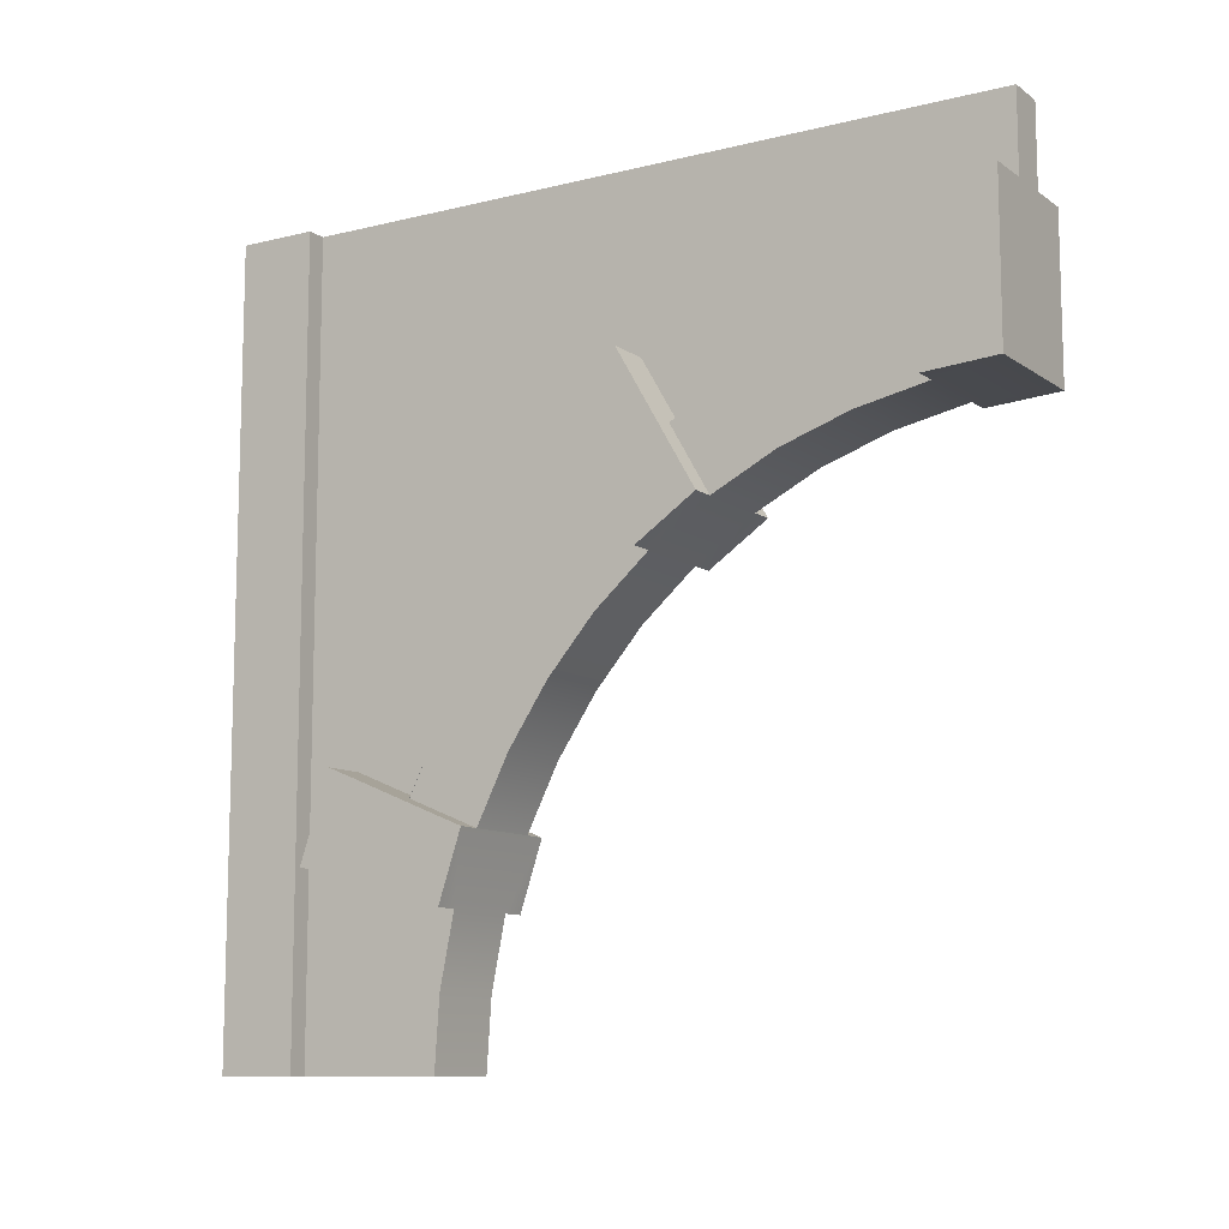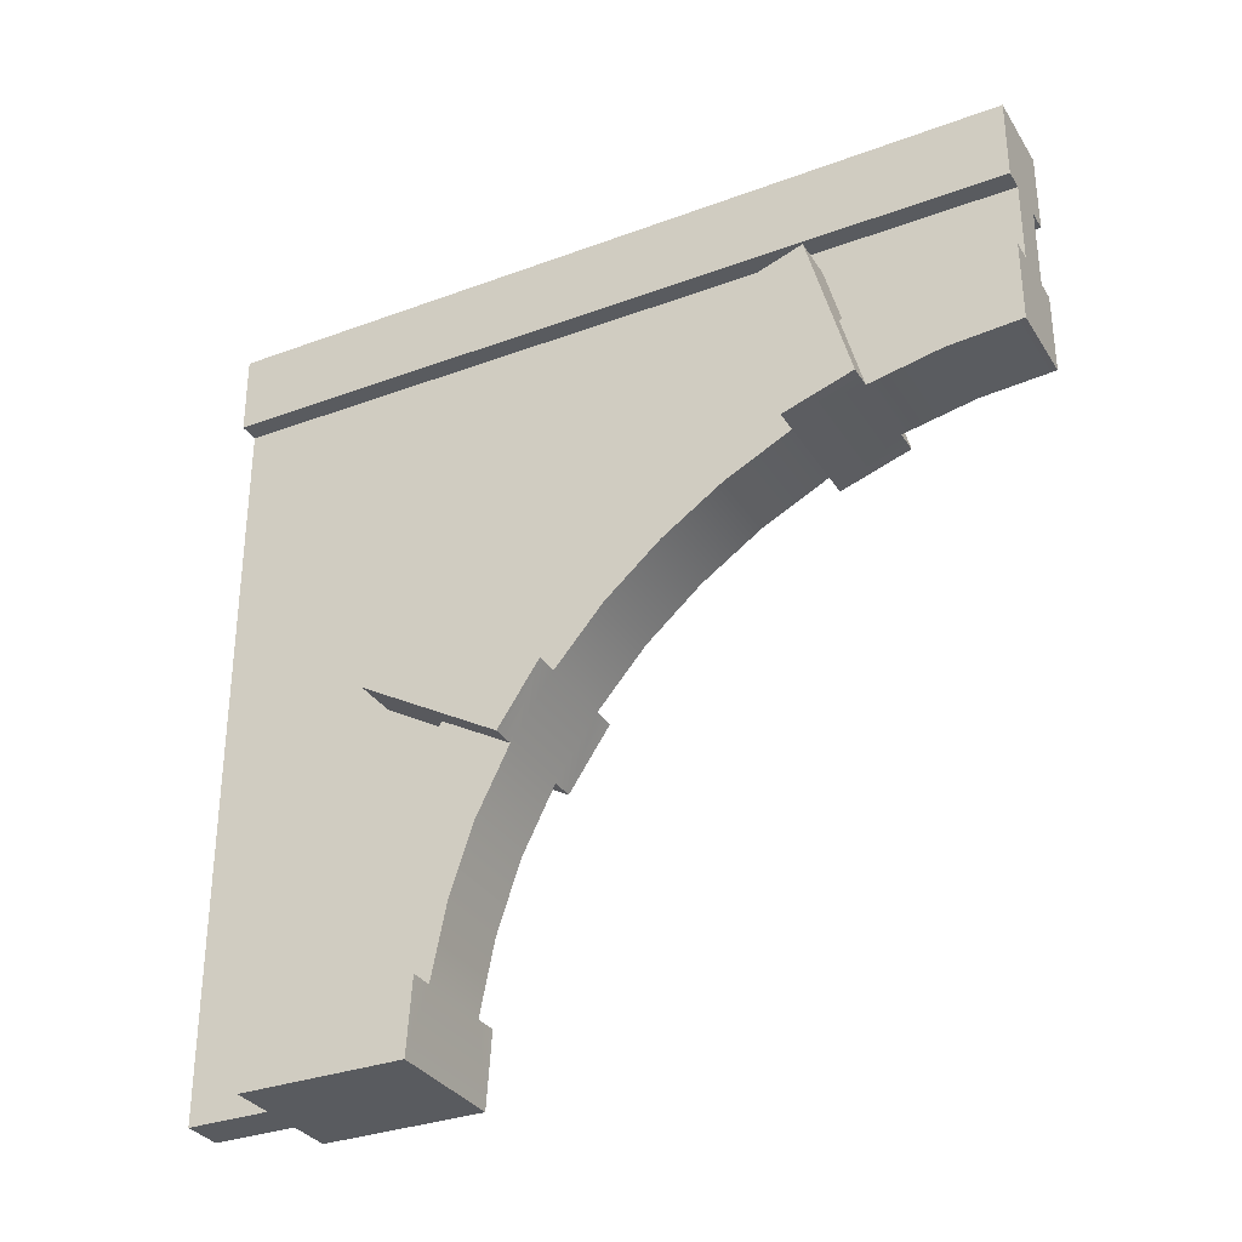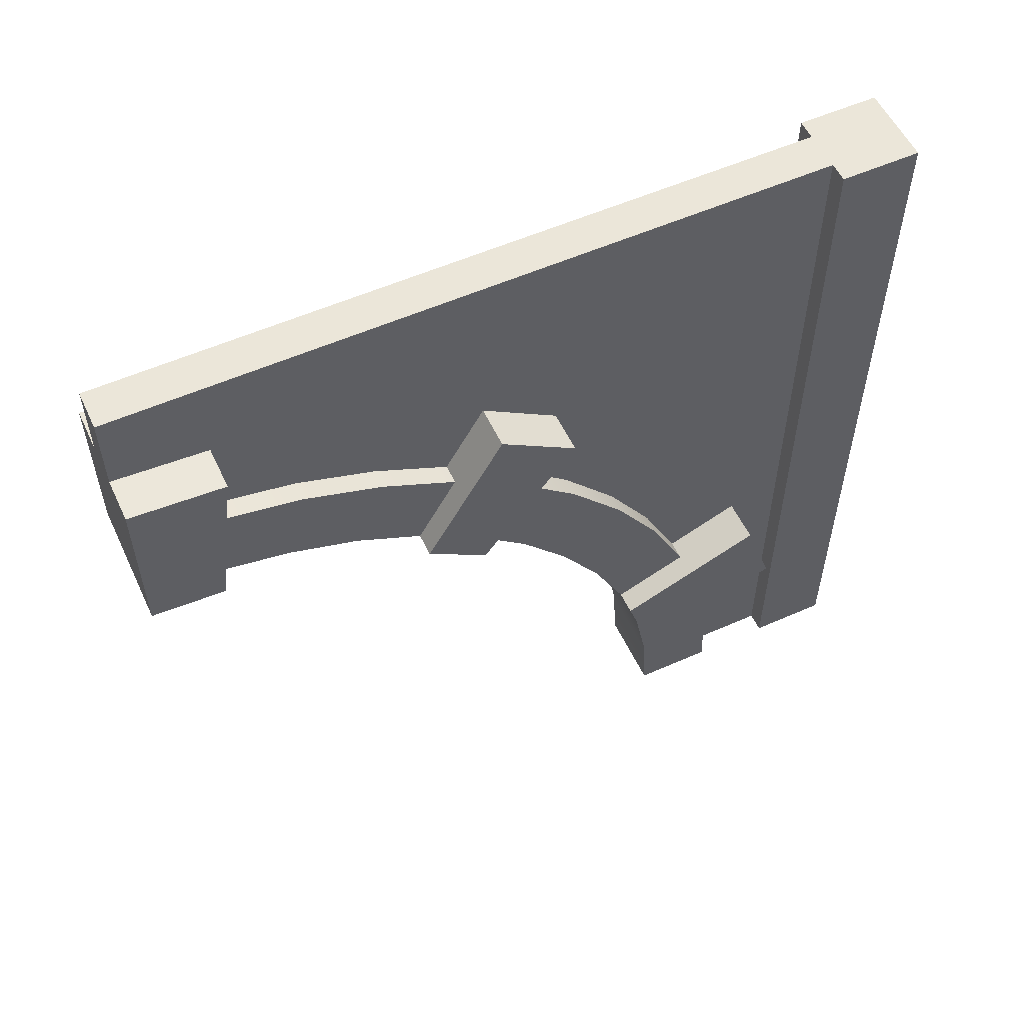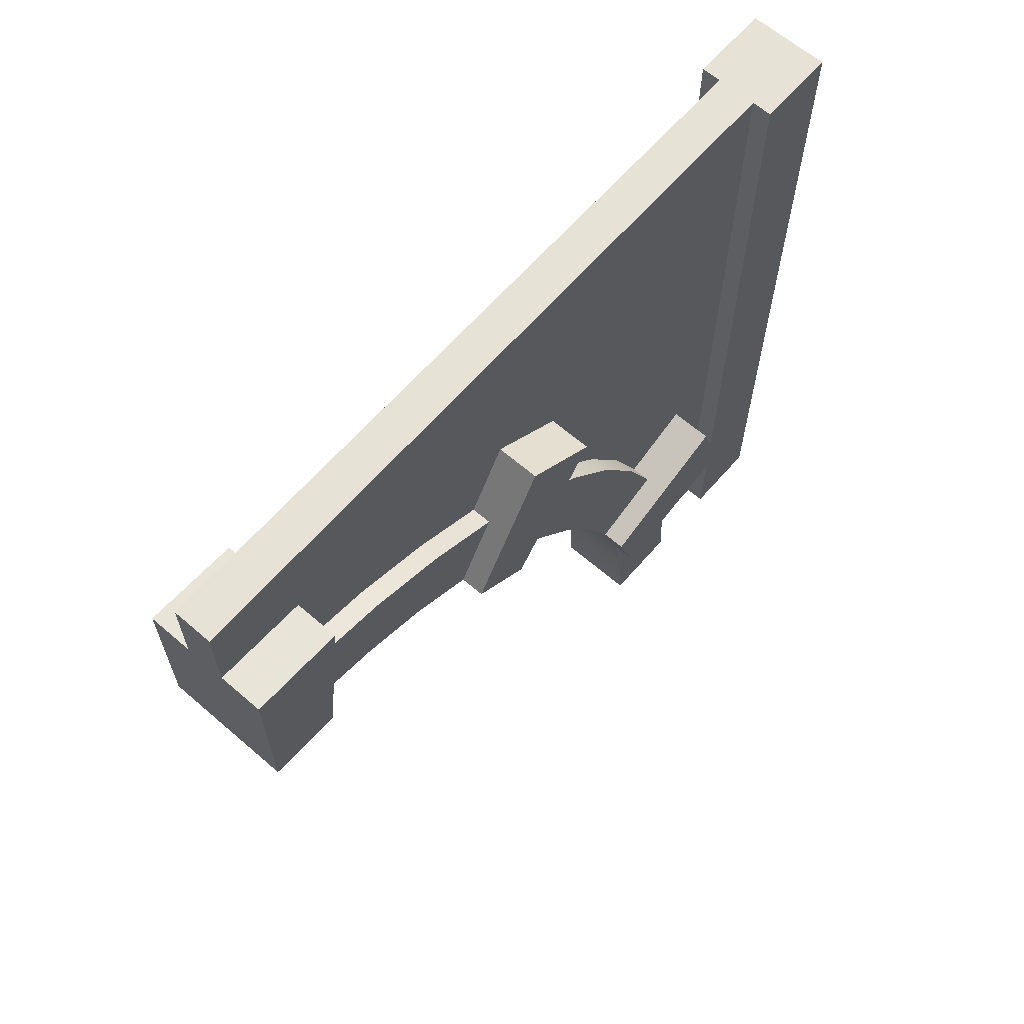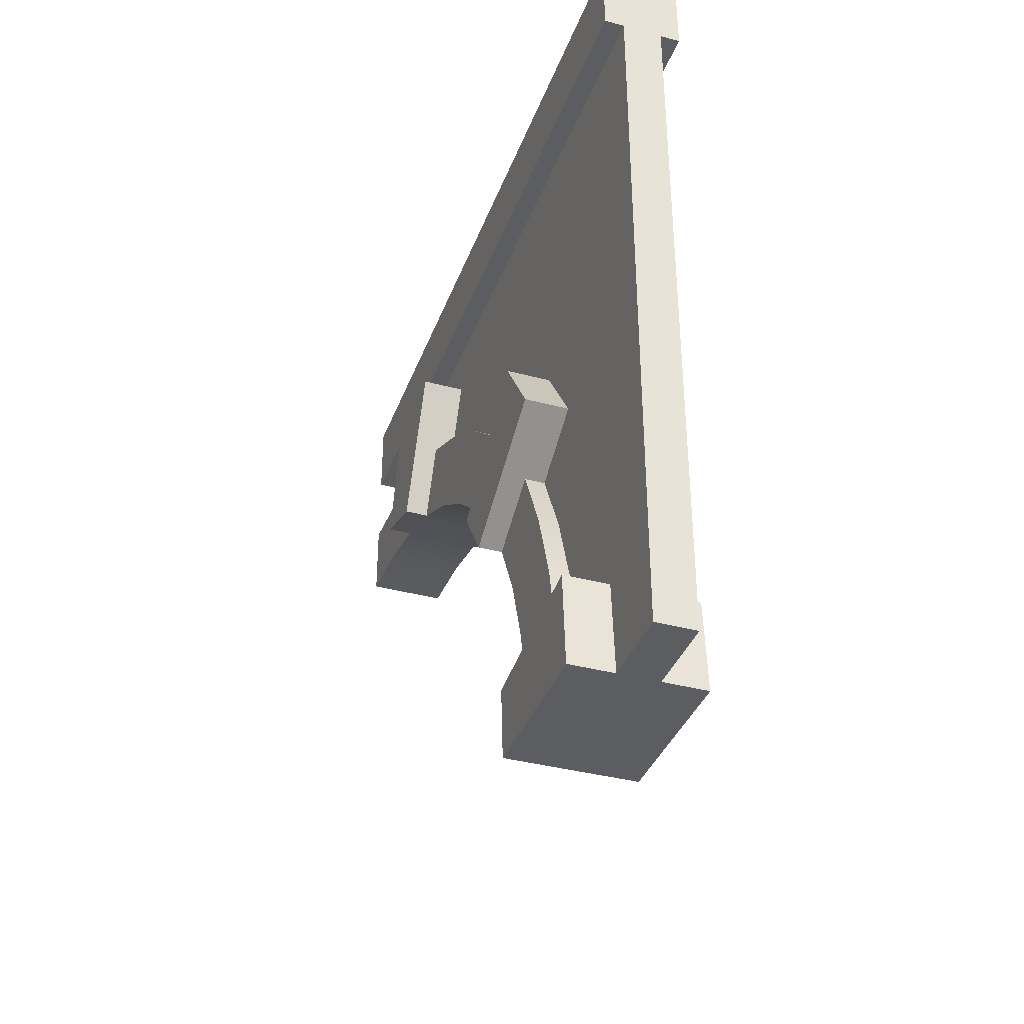
<metadata>
{"format":"obj","ext":"obj","renderer":"f3d","projection":"perspective","resolution":1024,"background":"white","views":[{"elev":-10.5,"azim":121.8,"up":"+Y"},{"elev":-32.3,"azim":-62.6,"up":"+Z"},{"elev":55.6,"azim":-115.0,"up":"+Y"},{"elev":63.8,"azim":-139.0,"up":"+Y"},{"elev":-37.1,"azim":160.9,"up":"+Z"}]}
</metadata>
<code>
g wallArchTopDetail
v 0.5 1 0.5
v 0.5 1 0.4
v 0.5 0 0.4
v 0.5 0 0.5
v 0.4 0 0.5
v 0.5 0 0.5
v 0.5 0 0.4
v 0.475 0 0.4
v 0.425 0 0.4
v 0.4 0 0.4
v 0.4 0 0.5
v 0.4 0 0.4
v 0.4 1 0.4
v 0.4 1 0.5
v 0.475 1 0.4
v 0.475 0 0.4
v 0.5 0 0.4
v 0.5 1 0.4
v 0.475 1 0.4
v 0.5 1 0.4
v 0.5 1 0.5
v 0.4 1 0.5
v 0.425 1 0.4
v 0.4 1 0.4
v 0.5 1 0.5
v 0.5 0 0.5
v 0.4 0 0.5
v 0.4 1 0.5
v 0.4 1 0.4
v 0.4 0 0.4
v 0.425 0 0.4
v 0.425 1 0.4
v 0.425 1 -0.5
v 0.475 1 -0.5
v 0.475 0.9 -0.5
v 0.475 1 -0.5
v 0.425 1 -0.5
v 0.425 0.9 -0.5
v 0.53 0.9 -0.5
v 0.37 0.9 -0.5
v 0.53 0.7 -0.5
v 0.37 0.7 -0.5
v 0.425 0.773 -0.293
v 0.425 0.793 -0.396
v 0.425 0.892 -0.383
v 0.425 1 0.4
v 0.425 0.739 -0.194
v 0.425 1 -0.5
v 0.425 0.9 -0.5
v 0.425 0.779 -0.05
v 0.425 0.714 0.048
v 0.425 0.693 -0.1
v 0.425 0.566 0.066
v 0.425 0.635 -0.013
v 0.425 0.487 0.135
v 0.425 0.4 0.193
v 0.425 0.306 0.239
v 0.425 0.344 0.331
v 0.425 0.233 0.369
v 0.425 0 0.4
v 0.425 0 0.3
v 0.425 0.104 0.293
v 0.425 0.207 0.273
v 0.475 0 0.3
v 0.5 0 0.3
v 0.5 0 0.2
v 0.4 0 0.2
v 0.425 0 0.3
v 0.4 0 0.3
v 0.475 1 0.4
v 0.475 1 -0.5
v 0.475 0.9 -0.5
v 0.475 0.892 -0.383
v 0.475 0.773 -0.293
v 0.475 0.793 -0.396
v 0.475 0.739 -0.194
v 0.475 0.779 -0.05
v 0.475 0.714 0.048
v 0.475 0.693 -0.1
v 0.475 0.566 0.066
v 0.475 0.635 -0.013
v 0.475 0.487 0.135
v 0.475 0.4 0.193
v 0.475 0.306 0.239
v 0.475 0.344 0.331
v 0.475 0.233 0.369
v 0.475 0 0.4
v 0.475 0 0.3
v 0.475 0.104 0.293
v 0.475 0.207 0.273
v 0.4 0.676 -0.319
v 0.5 0.676 -0.319
v 0.5 0.694 -0.409
v 0.4 0.694 -0.409
v 0.4 0.793 -0.396
v 0.425 0.793 -0.396
v 0.425 0.773 -0.293
v 0.4 0.773 -0.293
v 0.5 0.207 0.273
v 0.5 0.104 0.293
v 0.475 0.104 0.293
v 0.475 0.207 0.273
v 0.5 0.181 0.176
v 0.5 0.207 0.273
v 0.53 0.181 0.176
v 0.475 0.233 0.369
v 0.53 0.233 0.369
v 0.475 0.207 0.273
v 0.5 0.487 0.135
v 0.5 0.4 0.193
v 0.475 0.4 0.193
v 0.475 0.487 0.135
v 0.425 0.4 0.193
v 0.4 0.4 0.193
v 0.4 0.487 0.135
v 0.425 0.487 0.135
v 0.4 0.426 0.055
v 0.4 0.35 0.106
v 0.5 0.35 0.106
v 0.5 0.426 0.055
v 0.425 0.233 0.369
v 0.37 0.233 0.369
v 0.37 0.344 0.331
v 0.425 0.344 0.331
v 0.4 0.773 -0.293
v 0.425 0.773 -0.293
v 0.425 0.739 -0.194
v 0.4 0.739 -0.194
v 0.37 0.9 -0.5
v 0.425 0.9 -0.5
v 0.425 0.892 -0.383
v 0.37 0.892 -0.383
v 0.5 0.635 -0.013
v 0.5 0.555 -0.074
v 0.5 0.495 -0.005
v 0.5 0.566 0.066
v 0.5 0.426 0.055
v 0.5 0.35 0.106
v 0.5 0.487 0.135
v 0.5 0.268 0.147
v 0.5 0.4 0.193
v 0.5 0.306 0.239
v 0.37 0.555 -0.074
v 0.37 0.606 -0.15
v 0.37 0.779 -0.05
v 0.37 0.714 0.048
v 0.4 0.495 -0.005
v 0.4 0.555 -0.074
v 0.4 0.635 -0.013
v 0.4 0.566 0.066
v 0.4 0.426 0.055
v 0.4 0.35 0.106
v 0.4 0.487 0.135
v 0.4 0.268 0.147
v 0.4 0.4 0.193
v 0.4 0.306 0.239
v 0.37 0.779 -0.05
v 0.37 0.606 -0.15
v 0.4 0.606 -0.15
v 0.4 0.693 -0.1
v 0.425 0.693 -0.1
v 0.425 0.779 -0.05
v 0.4 0.495 -0.005
v 0.5 0.495 -0.005
v 0.5 0.555 -0.074
v 0.4 0.555 -0.074
v 0.425 0.306 0.239
v 0.4 0.306 0.239
v 0.4 0.4 0.193
v 0.425 0.4 0.193
v 0.425 0 0.3
v 0.4 0 0.3
v 0.4 0.104 0.293
v 0.425 0.104 0.293
v 0.4 0.091 0.194
v 0.4 0.181 0.176
v 0.4 0.207 0.273
v 0.4 0 0.2
v 0.4 0 0.3
v 0.4 0.104 0.293
v 0.4 0.676 -0.319
v 0.4 0.694 -0.409
v 0.4 0.793 -0.396
v 0.4 0.773 -0.293
v 0.4 0.647 -0.232
v 0.4 0.739 -0.194
v 0.4 0.606 -0.15
v 0.4 0.693 -0.1
v 0.4 0.555 -0.074
v 0.37 0.555 -0.074
v 0.37 0.714 0.048
v 0.4 0.635 -0.013
v 0.425 0.635 -0.013
v 0.425 0.714 0.048
v 0.4 0.606 -0.15
v 0.5 0.606 -0.15
v 0.5 0.647 -0.232
v 0.4 0.647 -0.232
v 0.37 0.181 0.176
v 0.37 0.268 0.147
v 0.37 0.344 0.331
v 0.37 0.233 0.369
v 0.475 0.739 -0.194
v 0.5 0.739 -0.194
v 0.5 0.693 -0.1
v 0.475 0.693 -0.1
v 0.475 0.635 -0.013
v 0.5 0.635 -0.013
v 0.5 0.566 0.066
v 0.475 0.566 0.066
v 0.475 0.793 -0.396
v 0.5 0.793 -0.396
v 0.5 0.773 -0.293
v 0.475 0.773 -0.293
v 0.37 0.779 -0.05
v 0.425 0.779 -0.05
v 0.425 0.714 0.048
v 0.37 0.714 0.048
v 0.37 0.268 0.147
v 0.4 0.268 0.147
v 0.4 0.306 0.239
v 0.37 0.344 0.331
v 0.425 0.344 0.331
v 0.425 0.306 0.239
v 0.4 0.091 0.194
v 0.4 0 0.2
v 0.5 0 0.2
v 0.5 0.091 0.194
v 0.4 0.635 -0.013
v 0.425 0.635 -0.013
v 0.425 0.566 0.066
v 0.4 0.566 0.066
v 0.4 0.495 -0.005
v 0.4 0.426 0.055
v 0.5 0.426 0.055
v 0.5 0.495 -0.005
v 0.4 0.739 -0.194
v 0.425 0.739 -0.194
v 0.425 0.693 -0.1
v 0.4 0.693 -0.1
v 0.4 0.647 -0.232
v 0.5 0.647 -0.232
v 0.5 0.676 -0.319
v 0.4 0.676 -0.319
v 0.4 0.35 0.106
v 0.4 0.268 0.147
v 0.5 0.268 0.147
v 0.5 0.35 0.106
v 0.5 0.694 -0.409
v 0.53 0.694 -0.409
v 0.53 0.7 -0.5
v 0.37 0.7 -0.5
v 0.4 0.694 -0.409
v 0.37 0.694 -0.409
v 0.425 0.487 0.135
v 0.4 0.487 0.135
v 0.4 0.566 0.066
v 0.425 0.566 0.066
v 0.425 0.104 0.293
v 0.4 0.104 0.293
v 0.4 0.207 0.273
v 0.425 0.207 0.273
v 0.37 0.233 0.369
v 0.425 0.233 0.369
v 0.425 0.207 0.273
v 0.4 0.207 0.273
v 0.37 0.181 0.176
v 0.4 0.181 0.176
v 0.5 0.555 -0.074
v 0.53 0.555 -0.074
v 0.53 0.606 -0.15
v 0.5 0.606 -0.15
v 0.4 0.555 -0.074
v 0.4 0.606 -0.15
v 0.37 0.555 -0.074
v 0.37 0.606 -0.15
v 0.475 0.773 -0.293
v 0.5 0.773 -0.293
v 0.5 0.739 -0.194
v 0.475 0.739 -0.194
v 0.37 0.268 0.147
v 0.37 0.181 0.176
v 0.4 0.181 0.176
v 0.5 0.181 0.176
v 0.53 0.268 0.147
v 0.53 0.181 0.176
v 0.4 0.268 0.147
v 0.5 0.268 0.147
v 0.4 0.793 -0.396
v 0.4 0.694 -0.409
v 0.37 0.694 -0.409
v 0.37 0.892 -0.383
v 0.425 0.793 -0.396
v 0.425 0.892 -0.383
v 0.53 0.779 -0.05
v 0.53 0.606 -0.15
v 0.53 0.555 -0.074
v 0.53 0.714 0.048
v 0.53 0.714 0.048
v 0.53 0.555 -0.074
v 0.5 0.555 -0.074
v 0.5 0.635 -0.013
v 0.475 0.635 -0.013
v 0.475 0.714 0.048
v 0.53 0.344 0.331
v 0.53 0.268 0.147
v 0.53 0.181 0.176
v 0.53 0.233 0.369
v 0.37 0.7 -0.5
v 0.37 0.9 -0.5
v 0.37 0.892 -0.383
v 0.37 0.694 -0.409
v 0.5 0.4 0.193
v 0.5 0.306 0.239
v 0.475 0.306 0.239
v 0.475 0.4 0.193
v 0.4 0.181 0.176
v 0.4 0.091 0.194
v 0.5 0.091 0.194
v 0.5 0.181 0.176
v 0.53 0.892 -0.383
v 0.53 0.9 -0.5
v 0.53 0.7 -0.5
v 0.53 0.694 -0.409
v 0.5 0.566 0.066
v 0.5 0.487 0.135
v 0.475 0.487 0.135
v 0.475 0.566 0.066
v 0.475 0.779 -0.05
v 0.53 0.779 -0.05
v 0.53 0.714 0.048
v 0.475 0.714 0.048
v 0.53 0.344 0.331
v 0.53 0.233 0.369
v 0.475 0.233 0.369
v 0.475 0.344 0.331
v 0.53 0.694 -0.409
v 0.5 0.694 -0.409
v 0.5 0.793 -0.396
v 0.53 0.892 -0.383
v 0.475 0.793 -0.396
v 0.475 0.892 -0.383
v 0.5 0.104 0.293
v 0.5 0 0.3
v 0.475 0 0.3
v 0.475 0.104 0.293
v 0.5 0.793 -0.396
v 0.5 0.694 -0.409
v 0.5 0.676 -0.319
v 0.5 0.773 -0.293
v 0.5 0.647 -0.232
v 0.5 0.739 -0.194
v 0.5 0.606 -0.15
v 0.5 0.693 -0.1
v 0.5 0.606 -0.15
v 0.53 0.606 -0.15
v 0.53 0.779 -0.05
v 0.5 0.693 -0.1
v 0.475 0.693 -0.1
v 0.475 0.779 -0.05
v 0.5 0.268 0.147
v 0.53 0.268 0.147
v 0.5 0.306 0.239
v 0.475 0.344 0.331
v 0.53 0.344 0.331
v 0.475 0.306 0.239
v 0.475 0.9 -0.5
v 0.53 0.9 -0.5
v 0.53 0.892 -0.383
v 0.475 0.892 -0.383
v 0.5 0.207 0.273
v 0.5 0.181 0.176
v 0.5 0.091 0.194
v 0.5 0 0.2
v 0.5 0 0.3
v 0.5 0.104 0.293
f 1 3 2
f 3 1 4
f 5 7 6
f 7 5 8
f 8 5 9
f 9 5 10
f 11 13 12
f 13 11 14
f 15 17 16
f 17 15 18
f 19 21 20
f 21 19 22
f 22 19 23
f 22 23 24
f 25 27 26
f 27 25 28
f 29 31 30
f 31 29 32
f 33 19 34
f 19 33 23
f 35 37 36
f 37 35 38
f 39 38 35
f 39 40 38
f 41 40 39
f 40 41 42
f 43 45 44
f 46 45 43
f 46 43 47
f 48 45 46
f 45 48 49
f 46 47 50
f 46 50 51
f 50 47 52
f 46 51 53
f 53 51 54
f 46 53 55
f 46 55 56
f 46 56 57
f 46 57 58
f 46 58 59
f 46 59 60
f 59 61 60
f 59 62 61
f 62 59 63
f 64 66 65
f 66 64 67
f 67 64 8
f 67 8 68
f 67 68 69
f 68 8 9
f 70 72 71
f 72 70 73
f 73 70 74
f 74 75 73
f 74 70 76
f 76 70 77
f 77 70 78
f 76 77 79
f 78 70 80
f 80 81 78
f 80 70 82
f 82 70 83
f 83 70 84
f 84 70 85
f 85 70 86
f 87 86 70
f 88 86 87
f 89 86 88
f 86 89 90
f 91 93 92
f 93 91 94
f 95 97 96
f 97 95 98
f 99 101 100
f 101 99 102
f 103 105 104
f 105 106 104
f 106 105 107
f 104 106 108
f 109 111 110
f 111 109 112
f 113 115 114
f 115 113 116
f 117 119 118
f 119 117 120
f 121 123 122
f 123 121 124
f 125 127 126
f 127 125 128
f 129 131 130
f 131 129 132
f 133 135 134
f 135 133 136
f 135 136 137
f 137 136 138
f 138 136 139
f 138 139 140
f 140 139 141
f 140 141 142
f 143 145 144
f 145 143 146
f 147 149 148
f 149 147 150
f 150 147 151
f 150 151 152
f 150 152 153
f 153 152 154
f 153 154 155
f 155 154 156
f 157 159 158
f 159 157 160
f 160 157 161
f 161 157 162
f 163 165 164
f 165 163 166
f 167 169 168
f 169 167 170
f 171 173 172
f 173 171 174
f 175 177 176
f 177 175 178
f 177 178 179
f 177 179 180
f 181 183 182
f 183 181 184
f 184 181 185
f 184 185 186
f 186 185 187
f 186 187 188
f 189 191 190
f 191 189 192
f 191 192 193
f 191 193 194
f 195 197 196
f 197 195 198
f 199 201 200
f 201 199 202
f 203 205 204
f 205 203 206
f 207 209 208
f 209 207 210
f 211 213 212
f 213 211 214
f 215 217 216
f 217 215 218
f 219 221 220
f 222 221 219
f 223 221 222
f 221 223 224
f 225 227 226
f 227 225 228
f 229 231 230
f 231 229 232
f 233 235 234
f 235 233 236
f 237 239 238
f 239 237 240
f 241 243 242
f 243 241 244
f 245 247 246
f 247 245 248
f 249 251 250
f 251 249 252
f 252 249 253
f 252 253 254
f 255 257 256
f 257 255 258
f 259 261 260
f 261 259 262
f 263 265 264
f 265 263 266
f 266 263 267
f 267 268 266
f 269 271 270
f 271 269 272
f 272 269 273
f 272 273 274
f 274 273 275
f 274 275 276
f 277 279 278
f 279 277 280
f 281 283 282
f 283 281 284
f 285 284 281
f 284 285 286
f 285 281 287
f 285 287 288
f 289 291 290
f 291 289 292
f 292 289 293
f 292 293 294
f 295 297 296
f 297 295 298
f 299 301 300
f 301 299 302
f 302 299 303
f 303 299 304
f 305 307 306
f 307 305 308
f 309 311 310
f 311 309 312
f 313 315 314
f 315 313 316
f 317 319 318
f 319 317 320
f 321 323 322
f 323 321 324
f 325 327 326
f 327 325 328
f 329 331 330
f 331 329 332
f 333 335 334
f 335 333 336
f 337 339 338
f 339 337 340
f 339 340 341
f 341 340 342
f 343 345 344
f 345 343 346
f 347 349 348
f 349 347 350
f 349 350 351
f 351 350 352
f 351 352 353
f 353 352 354
f 355 357 356
f 357 355 358
f 357 358 359
f 357 359 360
f 361 363 362
f 364 362 363
f 362 364 365
f 364 363 366
f 367 369 368
f 369 367 370
f 371 373 372
f 373 371 374
f 374 371 375
f 375 371 376

</code>
